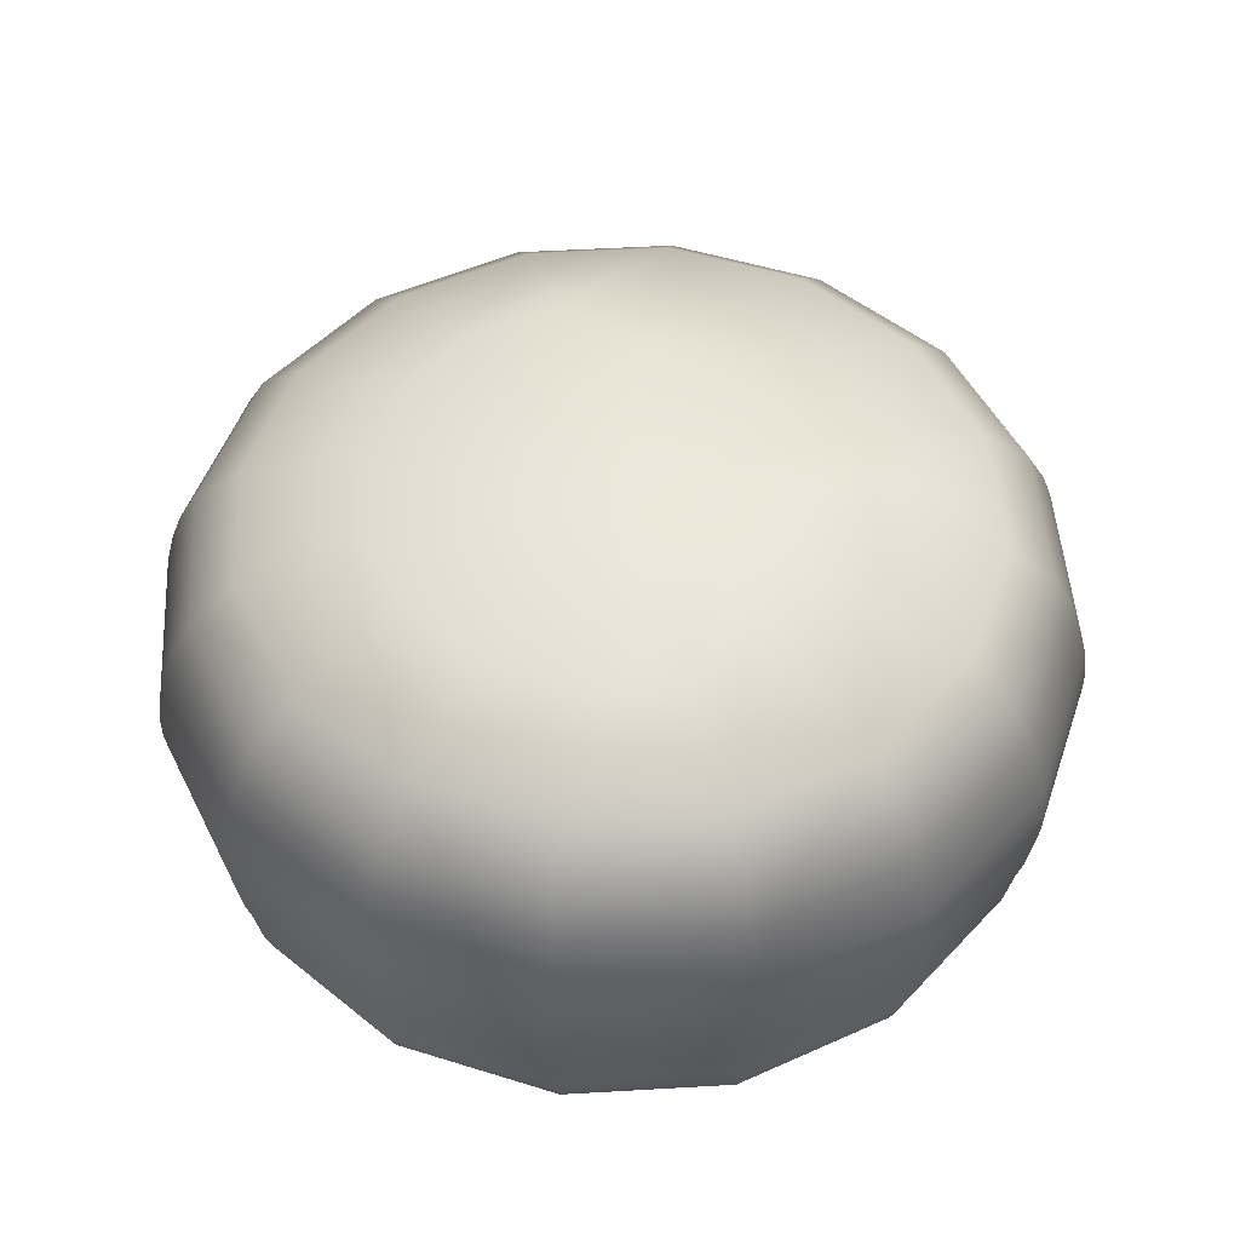
<metadata>
{"format":"obj","ext":"obj","renderer":"f3d","projection":"perspective","resolution":1024,"background":"white","views":[{"elev":50.4,"azim":30.1,"up":"+Y"}]}
</metadata>
<code>
g ParkScene:sphere_mesh_re_UV_EXPORT
v 1.91 -2.599 -0.9504
v 1.525 -2.599 -1.525
v 3.182 -2.599 -3.182
v 4.074 -2.599 -1.847
v 1.847 -2.599 -4.074
v 0.9504 -2.599 -1.91
v 0.2722 -2.599 -4.387
v 0.2722 -2.599 -2.044
v -1.302 -2.599 -4.074
v -0.4061 -2.599 -1.91
v -2.637 -2.599 -3.182
v -0.9811 -2.599 -1.525
v -3.529 -2.599 -1.847
v -1.365 -2.599 -0.9504
v -3.842 -2.599 -0.2722
v -1.5 -2.599 -0.2722
v -3.529 -2.599 1.302
v -1.365 -2.599 0.4061
v -2.637 -2.599 2.637
v -0.9811 -2.599 0.9811
v -1.302 -2.599 3.529
v -0.4061 -2.599 1.365
v 0.2722 -2.599 3.842
v 0.2722 -2.599 1.5
v 1.847 -2.599 3.529
v 0.9504 -2.599 1.365
v 3.182 -2.599 2.637
v 1.525 -2.599 0.9811
v 4.074 -2.599 1.302
v 1.91 -2.599 0.4061
v 4.387 -2.599 -0.2722
v 2.044 -2.599 -0.2722
v 4.074 -2.599 -1.847
v 1.91 -2.599 -0.9504
v 0.2722 -2.599 -0.2722
v 0.2722 -2.599 -0.2722
v 0.2722 -2.599 -0.2722
v 0.2722 -2.599 -0.2722
v 0.2722 -2.599 -0.2722
v 0.2722 -2.599 -0.2722
v 0.2722 -2.599 -0.2722
v 5.08 -2.599 4.536
v 2.874 -2.599 6.01
v 6.554 -2.599 2.33
v 7.071 -2.599 -0.2722
v 6.554 -2.599 -2.874
v 4.061 -2.599 8.876
v 0.2722 -2.599 9.629
v 0.2722 -2.599 13.41
v -4.966 -2.599 12.37
v -3.517 -2.599 8.876
v -9.406 -2.599 9.406
v -6.729 -2.599 6.729
v -12.37 -2.599 4.966
v -8.876 -2.599 3.517
v -13.41 -2.599 -0.2722
v -9.629 -2.599 -0.2722
v -8.876 -2.599 -4.061
v -12.37 -2.599 -5.51
v 5.51 -2.599 12.37
v 7.273 -2.599 6.729
v 9.95 -2.599 9.406
v 9.42 -2.599 3.517
v 12.92 -2.599 4.966
v 10.17 -2.599 -0.2721
v 13.96 -2.599 -0.2721
v 9.42 -2.599 -4.061
v 12.92 -2.599 -5.51
v -9.406 -2.599 -9.95
v -6.729 -2.599 -7.273
v -4.966 -2.599 -12.92
v -3.517 -2.599 -9.42
v 0.2722 -2.599 -13.96
v 0.2722 -2.599 -10.17
v 5.51 -2.599 -12.92
v 4.061 -2.599 -9.42
v 9.95 -2.599 -9.95
v 7.274 -2.599 -7.273
v 12.92 -2.599 -5.51
v 9.42 -2.599 -4.061
v 6.554 -2.599 -2.874
v 5.08 -2.599 -5.08
v 2.874 -2.599 -6.554
v 0.2722 -2.599 -7.071
v -2.33 -2.599 -6.554
v -4.536 -2.599 -5.08
v -6.01 -2.599 -2.874
v -6.527 -2.599 -0.2722
v -6.01 -2.599 2.33
v -4.536 -2.599 4.536
v -2.33 -2.599 6.01
v 0.2722 -2.599 6.527
v 20.76 -2.599 -8.757
v 15.95 -2.599 -15.95
v 25.93 -2.596 -25.93
v 33.8 -2.596 -14.16
v 14.16 -2.596 -33.8
v 8.757 -2.599 -20.76
v 0.2722 -2.596 -36.56
v 0.2722 -2.599 -22.44
v -13.61 -2.596 -33.8
v -8.213 -2.599 -20.76
v -25.39 -2.596 -25.93
v -15.41 -2.599 -15.95
v -33.25 -2.596 -14.16
v -20.21 -2.599 -8.757
v -36.01 -2.596 -0.2722
v -21.9 -2.599 -0.2722
v -33.25 -2.596 13.61
v -20.21 -2.599 8.213
v -25.39 -2.596 25.39
v -15.41 -2.599 15.41
v -13.61 -2.596 33.25
v -8.213 -2.599 20.21
v 0.2721 -2.596 36.01
v 0.2721 -2.599 21.9
v 14.16 -2.596 33.25
v 8.757 -2.599 20.21
v 25.93 -2.596 25.39
v 15.95 -2.599 15.41
v 33.8 -2.596 13.61
v 20.76 -2.599 8.213
v 36.56 -2.596 -0.2721
v 22.44 -2.599 -0.2721
v 33.8 -2.596 -14.16
v 20.76 -2.599 -8.757
v -35.87 -2.593 35.87
v -46.86 -2.593 19.41
v -51.57 -1.72 51.57
v -67.38 -1.72 27.91
v -50.72 -2.593 -1.5e-05
v -72.93 -1.72 -2.1e-05
v -46.86 -2.593 -19.41
v -67.38 -1.72 -27.91
v -35.87 -2.593 -35.87
v -51.57 -1.72 -51.57
v -19.41 -2.593 -46.86
v -27.91 -1.72 -67.38
v 2.4e-05 -2.593 -50.72
v 3.3e-05 -1.72 -72.93
v 19.41 -2.593 -46.86
v 27.91 -1.72 -67.38
v 35.87 -2.593 -35.87
v 51.57 -1.72 -51.57
v 46.86 -2.593 -19.41
v 67.38 -1.72 -27.91
v -19.41 -2.593 46.86
v -27.91 -1.72 67.38
v -1.2e-05 -1.72 72.93
v -9e-06 -2.593 50.72
v 27.91 -1.72 67.38
v 19.41 -2.593 46.86
v 51.57 -1.72 51.57
v 35.87 -2.593 35.87
v 67.38 -1.72 27.91
v 46.86 -2.593 19.41
v 72.93 -1.72 6e-06
v 50.72 -2.593 3e-06
v 67.38 -1.72 -27.91
v 46.86 -2.593 -19.41
v 69.01 0.9941 28.59
v 52.82 0.9941 52.82
v 74.7 0.9941 3e-06
v 69.01 0.9941 -28.59
v 70.29 5 29.12
v 76.08 5 0.004068
v 70.29 5 -29.11
v 53.79 5 53.8
v 29.11 5 70.29
v 28.59 0.9941 69.01
v -1.2e-05 0.9941 74.7
v -28.59 0.9941 69.01
v -52.82 0.9941 52.82
v -69.01 0.9941 28.59
v -74.7 0.9941 -2.4e-05
v -69.01 0.9941 -28.59
v -52.82 0.9941 -52.82
v -28.59 0.9941 -69.01
v 3.6e-05 0.9941 -74.7
v 28.59 0.9941 -69.01
v 52.82 0.9941 -52.82
v 69.01 0.9941 -28.59
v 70.29 5 -29.11
v 53.79 5 -53.79
v 29.11 5 -70.29
v -0.004026 5 -76.08
v -29.12 5 -70.29
v -53.8 5 -53.79
v -70.29 5 -29.11
v -76.09 5 0.004041
v -70.29 5 29.12
v -53.8 5 53.8
v -29.12 5 70.29
v -0.004077 5 76.09
v -54.12 7.582 -54.11
v -29.29 7.582 -70.7
v -29.53 10.97 -71.26
v -0.009891 10.97 -77.13
v -29.67 13 -71.59
v -0.01239 13 -77.49
v 29.51 10.97 -71.26
v 29.65 13 -71.59
v 54.54 10.97 -54.54
v 54.79 13 -54.79
v 71.26 10.97 -29.51
v 71.59 13 -29.65
v -54.82 13 -54.79
v -54.56 10.97 -54.54
v -71.62 13 -29.65
v -71.28 10.97 -29.51
v -77.52 13 0.01242
v -77.15 10.97 0.009912
v -71.62 13 29.67
v -71.28 10.97 29.53
v -54.82 13 54.82
v -54.56 10.97 54.56
v -29.67 13 71.62
v -29.53 10.97 71.28
v -0.01244 13 77.52
v -0.009942 10.97 77.15
v 29.65 13 71.62
v 29.51 10.97 71.28
v 54.79 13 54.82
v 54.54 10.97 54.56
v 71.59 13 29.67
v 71.26 10.97 29.53
v 77.49 13 0.01244
v 77.13 10.97 0.009939
v 71.59 13 -29.65
v 71.26 10.97 -29.51
v -30.09 17.24 72.61
v -0.01447 17.24 78.6
v 30.06 17.24 72.61
v 55.55 17.24 55.58
v 72.59 17.24 30.09
v 78.57 17.24 0.01448
v 72.59 17.24 -30.06
v -0.01453 23.91 79.59
v -30.47 23.91 73.53
v -55.58 17.24 55.58
v -72.61 17.24 30.09
v -78.6 17.24 0.01444
v -72.61 17.24 -30.06
v -55.58 17.24 -55.55
v -30.09 17.24 -72.59
v -0.01442 17.24 -78.57
v 30.06 17.24 -72.59
v 55.55 17.24 -55.55
v 72.59 17.24 -30.06
v 56.25 23.91 -56.25
v 73.5 23.91 -30.44
v 30.44 23.91 -73.5
v -0.01448 23.91 -79.56
v -30.47 23.91 -73.5
v -56.28 23.91 -56.25
v 56.66 28.39 -56.66
v 74.04 28.39 -30.66
v 30.66 28.39 -74.04
v -0.01448 28.39 -80.14
v -30.69 28.39 -74.04
v -56.69 28.39 -56.66
v -74.07 28.39 -30.66
v -73.53 23.91 -30.44
v -79.59 23.91 0.01451
v -73.53 23.91 30.47
v -56.28 23.91 56.28
v -80.17 28.39 0.0145
v -74.07 28.39 30.69
v -56.69 28.39 56.69
v -30.69 28.39 74.07
v -0.01454 28.39 80.17
v 30.66 28.39 74.07
v 30.44 23.91 73.53
v 56.25 23.91 56.28
v 73.5 23.91 30.47
v 79.56 23.91 0.01453
v 73.5 23.91 -30.44
v 56.66 28.39 56.69
v 74.04 28.39 30.69
v 80.14 28.39 0.01453
v 74.04 28.39 -30.66
v 74.04 28.39 -30.66
v 56.66 28.39 -56.66
v 56.65 32.75 -56.65
v 74.02 32.75 -30.65
v 30.65 32.75 -74.02
v 30.66 28.39 -74.04
v -0.01448 32.75 -80.12
v -0.01448 28.39 -80.14
v 80.14 28.39 0.01453
v 80.12 32.75 0.01454
v 74.04 28.39 30.69
v 74.02 32.75 30.68
v 56.66 28.39 56.69
v 56.65 32.75 56.68
v 30.66 28.39 74.07
v 30.65 32.75 74.05
v -0.01454 28.39 80.17
v -0.01453 32.75 80.15
v -30.69 28.39 74.07
v -30.68 32.75 74.05
v -56.69 28.39 56.69
v -56.68 32.75 56.68
v -74.07 28.39 30.69
v -74.05 32.75 30.68
v -80.17 28.39 0.0145
v -80.15 32.75 0.01451
v -74.07 28.39 -30.66
v -74.05 32.75 -30.65
v -56.69 28.39 -56.66
v -56.68 32.75 -56.65
v -30.69 28.39 -74.04
v -30.68 32.75 -74.02
v -0.01448 28.39 -80.14
v -0.01448 32.75 -80.12
v -30.39 38.11 -73.32
v -0.01448 38.11 -79.36
v -56.14 38.11 -56.11
v -73.35 38.11 -30.36
v -79.39 38.11 0.01451
v -73.35 38.11 30.39
v -29.78 44.1 -71.84
v -0.01449 44.1 -77.76
v -55.01 44.1 -54.98
v -71.87 44.1 -29.75
v -77.79 44.1 0.01451
v -71.87 44.1 29.78
v -55.01 44.1 55.01
v -56.14 38.11 56.14
v -30.39 38.11 73.35
v -0.01453 38.11 79.39
v 30.36 38.11 73.35
v 56.11 38.11 56.14
v 73.32 38.11 30.39
v 79.36 38.11 0.01454
v 73.32 38.11 -30.36
v 56.11 38.11 -56.11
v 30.36 38.11 -73.32
v -0.01448 38.11 -79.36
v 54.98 44.1 -54.98
v 71.84 44.1 -29.75
v 29.75 44.1 -71.84
v -0.01449 44.1 -77.76
v 77.76 44.1 0.01454
v 53.67 49.18 -53.67
v 70.13 49.18 -29.04
v 29.04 49.18 -70.13
v -0.01449 49.18 -75.91
v 75.91 49.18 0.01454
v 71.84 44.1 29.78
v 54.98 44.1 55.01
v 29.75 44.1 71.87
v -0.01454 44.1 77.79
v -29.78 44.1 71.87
v -29.07 49.18 70.16
v -53.7 49.18 53.7
v -70.16 49.18 29.07
v -75.94 49.18 0.01451
v -70.16 49.18 -29.04
v -53.7 49.18 -53.67
v -29.07 49.18 -70.13
v -0.01449 49.18 -75.91
v -27.72 55.35 -66.87
v -0.01449 55.35 -72.38
v -51.21 55.35 -51.18
v -66.9 55.35 -27.69
v -72.41 55.35 0.01451
v -66.9 55.35 27.72
v -24.44 62.59 -58.95
v -0.0145 62.59 -63.81
v -45.15 62.59 -45.12
v -58.98 62.59 -24.41
v -63.84 62.59 0.01452
v -58.98 62.59 24.44
v -45.15 62.59 45.15
v -51.21 55.35 51.21
v -27.72 55.35 66.9
v -0.01453 55.35 72.41
v -0.01454 49.18 75.94
v 29.04 49.18 70.16
v 53.67 49.18 53.7
v 70.13 49.18 29.07
v 27.69 55.35 66.9
v 51.18 55.35 51.21
v 66.87 55.35 27.72
v 72.38 55.35 0.01453
v 66.87 55.35 -27.69
v 51.18 55.35 -51.18
v 27.69 55.35 -66.87
v -0.01449 55.35 -72.38
v 45.12 62.59 -45.12
v 58.95 62.59 -24.41
v 24.41 62.59 -58.95
v -0.0145 62.59 -63.81
v 45.12 62.59 45.15
v 58.95 62.59 24.44
v 63.81 62.59 0.01454
v 24.41 62.59 58.98
v -0.01454 62.59 63.84
v -24.44 62.59 58.98
v 58.95 62.59 -24.41
v 45.12 62.59 -45.12
v 30.83 68.83 -30.83
v 30.05 68.83 -12.44
v 12.44 68.83 -30.05
v 24.41 62.59 -58.95
v -0.01452 68.83 -32.52
v -0.0145 62.59 -63.81
v 63.81 62.59 0.01454
v 32.52 68.83 0.01454
v 58.95 62.59 24.44
v 30.05 68.83 12.47
v 45.12 62.59 45.15
v 30.83 68.83 30.37
v 24.41 62.59 58.98
v 16.79 68.83 39.75
v -0.01454 62.59 63.84
v 0.2321 68.83 43.04
v 0.2321 70.77 -0.2321
v -0.0145 62.59 -63.81
v -24.44 62.59 -58.95
v -12.47 68.83 -30.05
v -0.01452 68.83 -32.52
v -30.37 68.83 -30.83
v -45.15 62.59 -45.12
v -39.75 68.83 -16.79
v -58.98 62.59 -24.41
v -43.04 68.83 -0.2321
v -63.84 62.59 0.01452
v -39.75 68.83 16.33
v -58.98 62.59 24.44
v -30.37 68.83 30.37
v -45.15 62.59 45.15
v -16.33 68.83 39.75
v -24.44 62.59 58.98
v 0.2321 68.83 43.04
v -0.01454 62.59 63.84
v 0.2321 70.77 -0.2321
v 0.2722 -2.599 -0.2722
v 0.2722 -2.599 -0.2722
v 0.2722 -2.599 -0.2722
v 0.2722 -2.599 -0.2722
v 0.2722 -2.599 -0.2722
v 0.2722 -2.599 -0.2722
v 0.2722 -2.599 -0.2722
v 0.2722 -2.599 -0.2722
v 0.2722 -2.599 -0.2722
v -70.71 7.582 -29.28
v -76.54 7.582 0.007617
v -70.71 7.582 29.29
v -54.12 7.582 54.12
v -29.29 7.582 70.71
v -0.007653 7.582 76.54
v 29.28 7.582 70.71
v 54.11 7.582 54.12
v 70.7 7.582 29.29
v 76.52 7.582 0.007644
v 70.7 7.582 -29.28
v 54.11 7.582 -54.11
v 70.7 7.582 -29.28
v 29.28 7.582 -70.7
v -0.007602 7.582 -76.52
g ParkScene:sphere_mesh_re_UV_EXPORT_0
f 3 2 1
f 4 3 1
f 3 5 2
f 5 6 2
f 5 7 6
f 7 8 6
f 7 9 8
f 9 10 8
f 9 11 10
f 11 12 10
f 11 13 12
f 13 14 12
f 13 15 14
f 15 16 14
f 15 17 16
f 17 18 16
f 17 19 18
f 19 20 18
f 19 21 20
f 21 22 20
f 21 23 22
f 23 24 22
f 23 25 24
f 25 26 24
f 25 27 26
f 27 28 26
f 27 29 28
f 29 30 28
f 29 31 30
f 31 32 30
f 31 33 32
f 33 34 32
f 35 20 22
f 36 22 24
f 37 24 26
f 38 26 28
f 39 28 30
f 40 30 32
f 41 32 34
f 27 42 29
f 43 42 27
f 42 44 29
f 29 44 31
f 44 45 31
f 31 45 33
f 45 46 33
f 43 47 42
f 48 47 43
f 48 49 47
f 50 49 48
f 51 50 48
f 52 50 51
f 53 52 51
f 54 52 53
f 55 54 53
f 56 54 55
f 57 56 55
f 56 57 58
f 59 56 58
f 49 60 47
f 47 60 61
f 60 62 61
f 61 62 63
f 62 64 63
f 63 64 65
f 64 66 65
f 65 66 67
f 66 68 67
f 69 59 58
f 70 69 58
f 71 69 70
f 72 71 70
f 73 71 72
f 74 73 72
f 75 73 74
f 76 75 74
f 77 75 76
f 78 77 76
f 79 77 78
f 80 79 78
f 80 78 81
f 78 82 81
f 81 82 4
f 82 3 4
f 3 82 5
f 82 83 5
f 78 76 83
f 82 78 83
f 5 83 7
f 83 84 7
f 76 74 84
f 83 76 84
f 7 84 9
f 84 85 9
f 9 85 11
f 85 86 11
f 11 86 13
f 86 87 13
f 13 87 15
f 87 88 15
f 15 88 17
f 88 89 17
f 17 89 19
f 89 90 19
f 19 90 21
f 90 91 21
f 21 91 23
f 91 92 23
f 23 92 25
f 92 43 25
f 25 43 27
f 86 70 87
f 72 70 86
f 85 72 86
f 74 72 85
f 84 74 85
f 89 55 90
f 57 55 89
f 88 57 89
f 58 57 88
f 70 58 87
f 87 58 88
f 92 48 43
f 51 48 92
f 91 51 92
f 53 51 91
f 55 53 90
f 90 53 91
f 95 94 93
f 96 95 93
f 95 97 94
f 97 98 94
f 97 99 98
f 99 100 98
f 99 101 100
f 101 102 100
f 101 103 102
f 103 104 102
f 103 105 104
f 105 106 104
f 105 107 106
f 107 108 106
f 107 109 108
f 109 110 108
f 109 111 110
f 111 112 110
f 111 113 112
f 113 114 112
f 113 115 114
f 115 116 114
f 115 117 116
f 117 118 116
f 117 119 118
f 119 120 118
f 119 121 120
f 121 122 120
f 121 123 122
f 123 124 122
f 123 125 124
f 125 126 124
f 111 127 113
f 128 127 111
f 129 127 128
f 130 129 128
f 130 128 131
f 132 130 131
f 132 131 133
f 134 132 133
f 134 133 135
f 136 134 135
f 136 135 137
f 138 136 137
f 138 137 139
f 140 138 139
f 140 139 141
f 142 140 141
f 142 141 143
f 144 142 143
f 144 143 145
f 146 144 145
f 133 131 105
f 135 133 105
f 131 107 105
f 107 131 109
f 131 128 109
f 109 128 111
f 145 143 95
f 96 145 95
f 143 141 97
f 95 143 97
f 97 141 99
f 141 139 99
f 99 139 101
f 139 137 101
f 101 137 103
f 137 135 103
f 103 135 105
f 148 147 127
f 129 148 127
f 148 149 147
f 149 150 147
f 149 151 150
f 151 152 150
f 151 153 152
f 153 154 152
f 153 155 154
f 155 156 154
f 155 157 156
f 157 158 156
f 157 159 158
f 159 160 158
f 127 147 113
f 150 152 117
f 115 150 117
f 147 150 115
f 113 147 115
f 152 154 119
f 117 152 119
f 154 156 121
f 119 154 121
f 156 158 123
f 121 156 123
f 158 160 125
f 123 158 125
f 155 161 157
f 162 161 155
f 161 163 157
f 157 163 159
f 163 164 159
f 161 165 163
f 165 166 163
f 163 166 164
f 166 167 164
f 168 165 161
f 162 168 161
f 169 168 162
f 170 169 162
f 170 162 153
f 151 170 153
f 171 170 151
f 149 171 151
f 172 171 149
f 148 172 149
f 173 172 148
f 129 173 148
f 174 173 129
f 130 174 129
f 175 174 130
f 132 175 130
f 176 175 132
f 134 176 132
f 177 176 134
f 136 177 134
f 177 136 138
f 178 177 138
f 179 178 138
f 140 179 138
f 180 179 140
f 142 180 140
f 181 180 142
f 144 181 142
f 182 181 144
f 146 182 144
f 182 183 181
f 183 184 181
f 181 184 180
f 184 185 180
f 180 185 179
f 185 186 179
f 179 186 178
f 186 187 178
f 178 187 177
f 187 188 177
f 177 188 176
f 188 189 176
f 176 189 175
f 189 190 175
f 175 190 174
f 190 191 174
f 174 191 173
f 191 192 173
f 173 192 172
f 192 193 172
f 172 193 171
f 193 194 171
f 171 194 170
f 194 169 170
f 188 195 189
f 196 195 188
f 196 197 195
f 198 197 196
f 199 197 198
f 200 199 198
f 200 198 201
f 202 200 201
f 202 201 203
f 204 202 203
f 204 203 205
f 206 204 205
f 199 207 197
f 207 208 197
f 197 208 195
f 207 209 208
f 209 210 208
f 208 210 195
f 209 211 210
f 211 212 210
f 211 213 212
f 213 214 212
f 213 215 214
f 215 216 214
f 215 217 216
f 217 218 216
f 217 219 218
f 219 220 218
f 219 221 220
f 221 222 220
f 221 223 222
f 223 224 222
f 223 225 224
f 225 226 224
f 225 227 226
f 227 228 226
f 227 229 228
f 229 230 228
f 231 217 215
f 232 219 217
f 231 232 217
f 233 221 219
f 232 233 219
f 234 223 221
f 233 234 221
f 235 225 223
f 234 235 223
f 236 227 225
f 235 236 225
f 237 229 227
f 236 237 227
f 238 232 231
f 239 238 231
f 239 231 240
f 240 231 215
f 240 215 213
f 241 240 213
f 241 213 211
f 242 241 211
f 242 211 209
f 243 242 209
f 243 209 207
f 244 243 207
f 244 207 199
f 245 244 199
f 245 199 200
f 246 245 200
f 246 200 202
f 247 246 202
f 247 202 204
f 248 247 204
f 248 204 206
f 249 248 206
f 250 248 249
f 251 250 249
f 252 247 248
f 250 252 248
f 253 246 247
f 252 253 247
f 254 245 246
f 253 254 246
f 255 244 245
f 254 255 245
f 256 250 251
f 257 256 251
f 258 252 250
f 256 258 250
f 259 253 252
f 258 259 252
f 260 254 253
f 259 260 253
f 261 255 254
f 260 261 254
f 261 262 255
f 262 263 255
f 255 263 244
f 263 243 244
f 263 264 243
f 264 242 243
f 264 265 242
f 265 241 242
f 265 266 241
f 266 240 241
f 266 239 240
f 267 264 263
f 262 267 263
f 268 265 264
f 267 268 264
f 269 266 265
f 268 269 265
f 270 239 266
f 269 270 266
f 270 271 239
f 271 238 239
f 271 272 238
f 272 273 238
f 238 273 232
f 273 233 232
f 273 274 233
f 274 234 233
f 274 275 234
f 275 235 234
f 275 276 235
f 276 236 235
f 276 277 236
f 277 237 236
f 278 274 273
f 272 278 273
f 279 275 274
f 278 279 274
f 280 276 275
f 279 280 275
f 281 277 276
f 280 281 276
f 284 283 282
f 285 284 282
f 284 286 283
f 286 287 283
f 286 288 287
f 288 289 287
f 285 282 290
f 291 285 290
f 291 290 292
f 293 291 292
f 293 292 294
f 295 293 294
f 295 294 296
f 297 295 296
f 297 296 298
f 299 297 298
f 299 298 300
f 301 299 300
f 301 300 302
f 303 301 302
f 303 302 304
f 305 303 304
f 305 304 306
f 307 305 306
f 307 306 308
f 309 307 308
f 309 308 310
f 311 309 310
f 311 310 312
f 313 311 312
f 313 312 314
f 315 313 314
f 316 313 315
f 317 316 315
f 318 311 313
f 316 318 313
f 319 309 311
f 318 319 311
f 320 307 309
f 319 320 309
f 321 305 307
f 320 321 307
f 322 316 317
f 323 322 317
f 324 318 316
f 322 324 316
f 325 319 318
f 324 325 318
f 326 320 319
f 325 326 319
f 327 321 320
f 326 327 320
f 327 328 321
f 328 329 321
f 321 329 305
f 329 303 305
f 329 330 303
f 330 301 303
f 330 331 301
f 331 299 301
f 331 332 299
f 332 297 299
f 332 333 297
f 333 295 297
f 333 334 295
f 334 293 295
f 334 335 293
f 335 291 293
f 335 336 291
f 336 285 291
f 336 337 285
f 337 284 285
f 337 338 284
f 338 286 284
f 338 339 286
f 339 288 286
f 340 337 336
f 341 340 336
f 341 336 335
f 342 338 337
f 340 342 337
f 343 339 338
f 342 343 338
f 344 335 334
f 344 341 335
f 345 340 341
f 346 345 341
f 346 341 344
f 347 342 340
f 345 347 340
f 348 343 342
f 347 348 342
f 349 346 344
f 349 344 350
f 350 344 334
f 350 334 333
f 351 350 333
f 351 333 332
f 352 351 332
f 352 332 331
f 353 352 331
f 353 331 330
f 354 353 330
f 354 330 329
f 328 354 329
f 355 354 328
f 356 355 328
f 356 328 327
f 357 356 327
f 357 327 326
f 358 357 326
f 358 326 325
f 359 358 325
f 359 325 324
f 360 359 324
f 360 324 322
f 361 360 322
f 361 322 323
f 362 361 323
f 363 361 362
f 364 363 362
f 365 360 361
f 363 365 361
f 366 359 360
f 365 366 360
f 367 358 359
f 366 367 359
f 368 357 358
f 367 368 358
f 369 363 364
f 370 369 364
f 371 365 363
f 369 371 363
f 372 366 365
f 371 372 365
f 373 367 366
f 372 373 366
f 374 368 367
f 373 374 367
f 374 375 368
f 375 376 368
f 368 376 357
f 376 356 357
f 376 377 356
f 377 355 356
f 377 378 355
f 378 379 355
f 355 379 354
f 379 353 354
f 379 380 353
f 380 352 353
f 380 381 352
f 381 351 352
f 381 382 351
f 382 350 351
f 382 349 350
f 383 380 379
f 378 383 379
f 384 381 380
f 383 384 380
f 385 382 381
f 384 385 381
f 386 349 382
f 385 386 382
f 386 387 349
f 387 346 349
f 387 388 346
f 388 345 346
f 388 389 345
f 389 347 345
f 389 390 347
f 390 348 347
f 391 388 387
f 392 391 387
f 392 387 386
f 393 389 388
f 391 393 388
f 394 390 389
f 393 394 389
f 395 384 383
f 396 385 384
f 395 396 384
f 397 392 386
f 396 397 385
f 397 386 385
f 398 395 383
f 398 383 378
f 399 398 378
f 399 378 377
f 400 399 377
f 400 377 376
f 375 400 376
f 403 402 401
f 404 403 401
f 403 405 402
f 405 406 402
f 405 407 406
f 407 408 406
f 404 401 409
f 410 404 409
f 410 409 411
f 412 410 411
f 412 411 413
f 414 412 413
f 414 413 415
f 416 414 415
f 416 415 417
f 418 416 417
f 419 403 404
f 419 407 405
f 419 416 418
f 419 414 416
f 419 412 414
f 419 410 412
f 419 404 410
f 419 405 403
f 422 421 420
f 423 422 420
f 422 424 421
f 424 425 421
f 424 426 425
f 426 427 425
f 426 428 427
f 428 429 427
f 428 430 429
f 430 431 429
f 430 432 431
f 432 433 431
f 432 434 433
f 434 435 433
f 434 436 435
f 436 437 435
f 438 422 423
f 438 426 424
f 438 428 426
f 438 430 428
f 438 432 430
f 438 434 432
f 438 436 434
f 438 424 422
f 439 1 2
f 440 2 6
f 441 6 8
f 442 8 10
f 443 10 12
f 444 12 14
f 445 14 16
f 446 16 18
f 447 18 20
f 210 448 195
f 448 210 449
f 210 212 449
f 449 212 450
f 212 214 450
f 450 214 451
f 214 216 451
f 451 216 452
f 216 218 452
f 452 218 453
f 218 220 453
f 453 220 454
f 220 222 454
f 454 222 455
f 222 224 455
f 455 224 456
f 224 226 456
f 456 226 457
f 226 228 457
f 457 228 458
f 228 230 458
f 456 457 166
f 165 456 166
f 455 456 165
f 457 458 167
f 166 457 167
f 453 454 169
f 194 453 169
f 454 455 168
f 169 454 168
f 168 455 165
f 452 453 194
f 193 452 194
f 451 452 193
f 192 451 193
f 450 451 192
f 191 450 192
f 449 450 191
f 190 449 191
f 448 449 190
f 189 448 190
f 195 448 189
f 205 203 459
f 460 205 459
f 459 203 461
f 203 201 461
f 461 201 462
f 201 198 462
f 462 198 196
f 460 459 184
f 183 460 184
f 459 461 185
f 184 459 185
f 461 462 186
f 185 461 186
f 462 196 187
f 186 462 187
f 187 196 188
f 153 162 155
f 47 61 42
f 42 61 44
f 61 63 44
f 44 63 45
f 63 65 45
f 45 65 46
f 65 67 46
f 93 94 77
f 79 93 77
f 77 94 75
f 94 98 75
f 75 98 73
f 98 100 73
f 73 100 71
f 100 102 71
f 71 102 69
f 102 104 69
f 69 104 59
f 104 106 59
f 59 106 56
f 106 108 56
f 56 108 54
f 108 110 54
f 54 110 52
f 110 112 52
f 52 112 50
f 112 114 50
f 50 114 49
f 114 116 49
f 49 116 60
f 116 118 60
f 60 118 62
f 118 120 62
f 62 120 64
f 120 122 64
f 64 122 66
f 122 124 66
f 66 124 68
f 124 126 68

</code>
